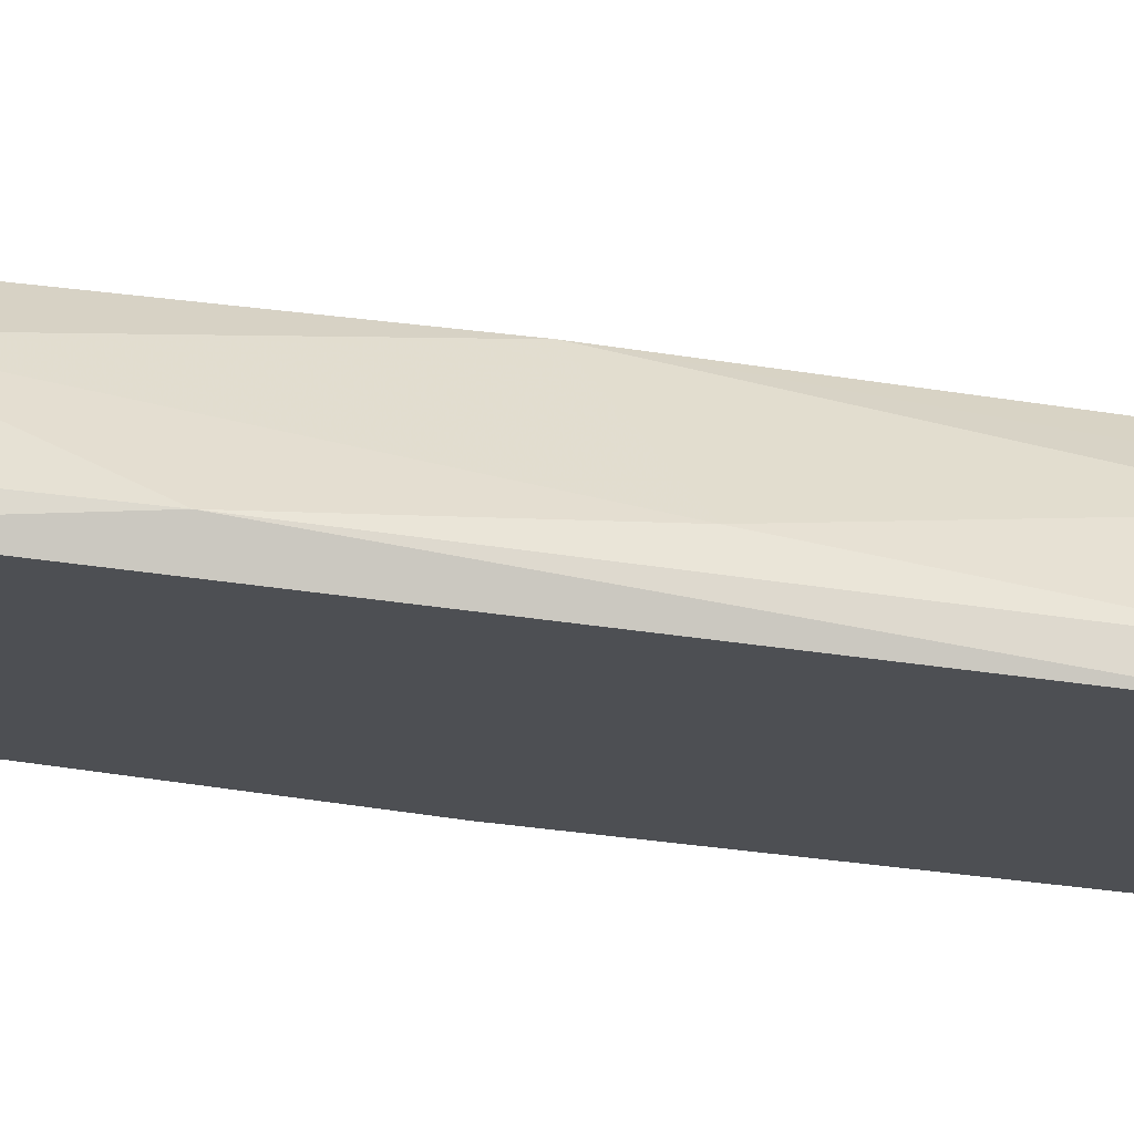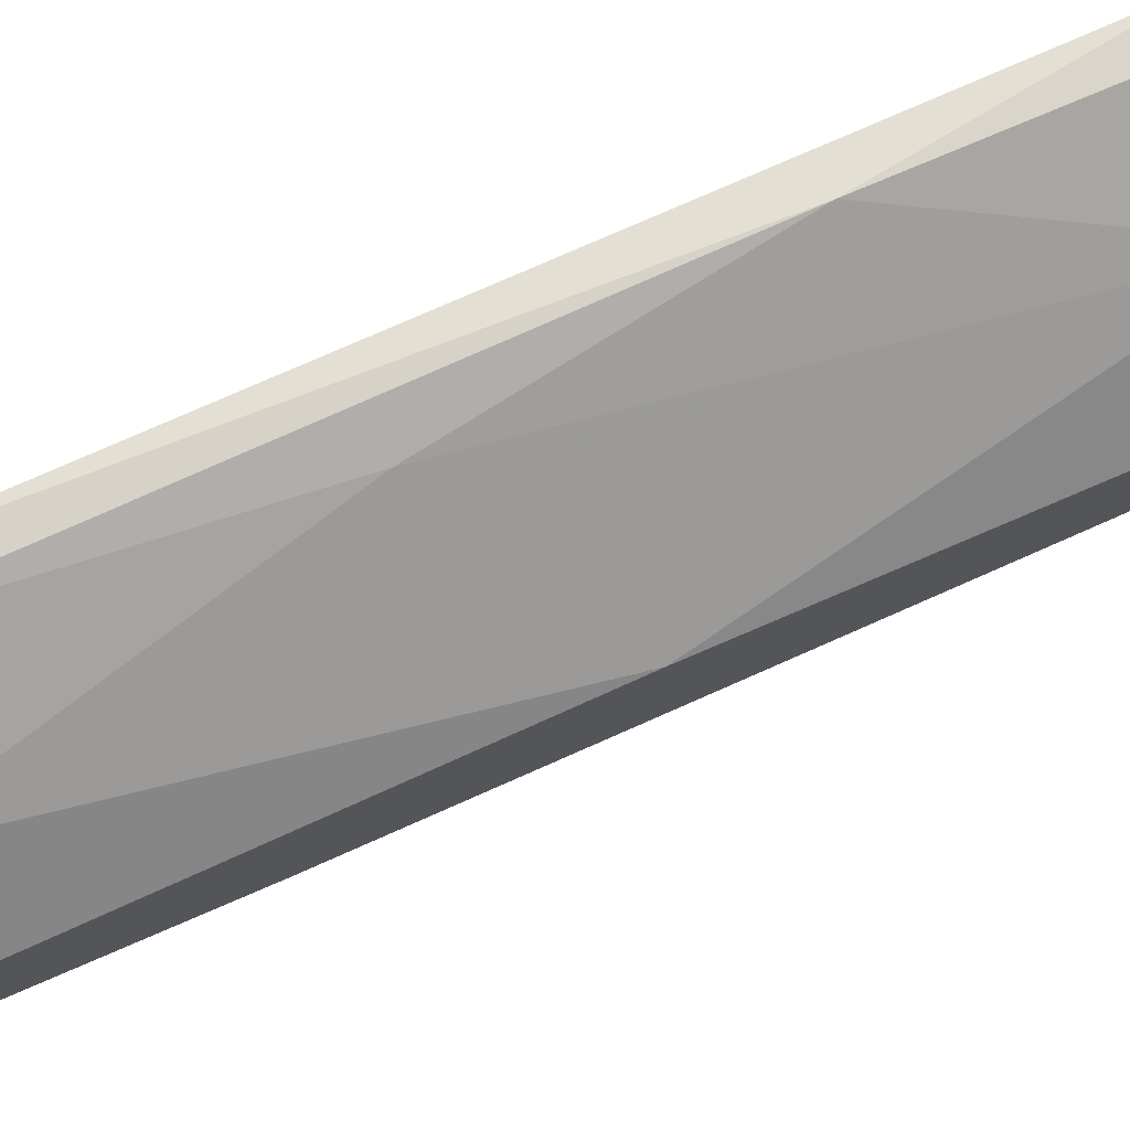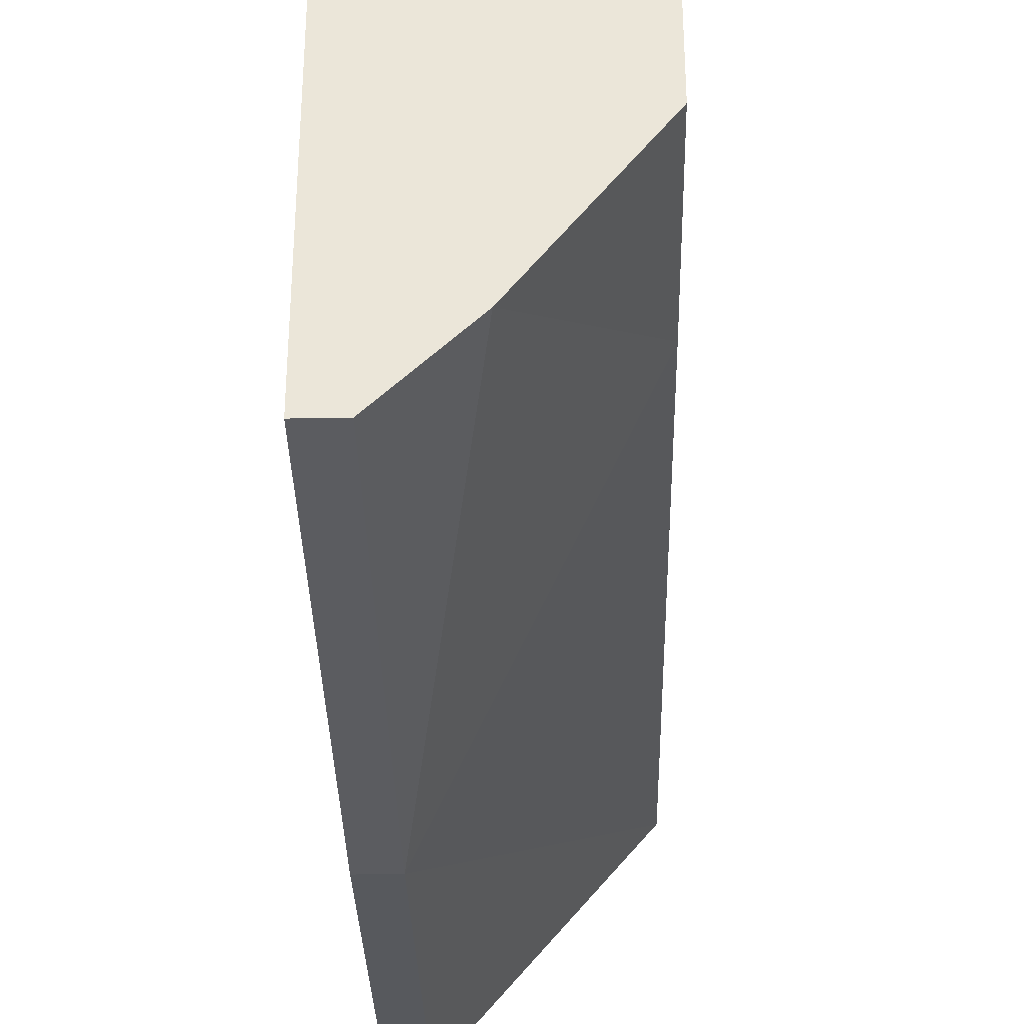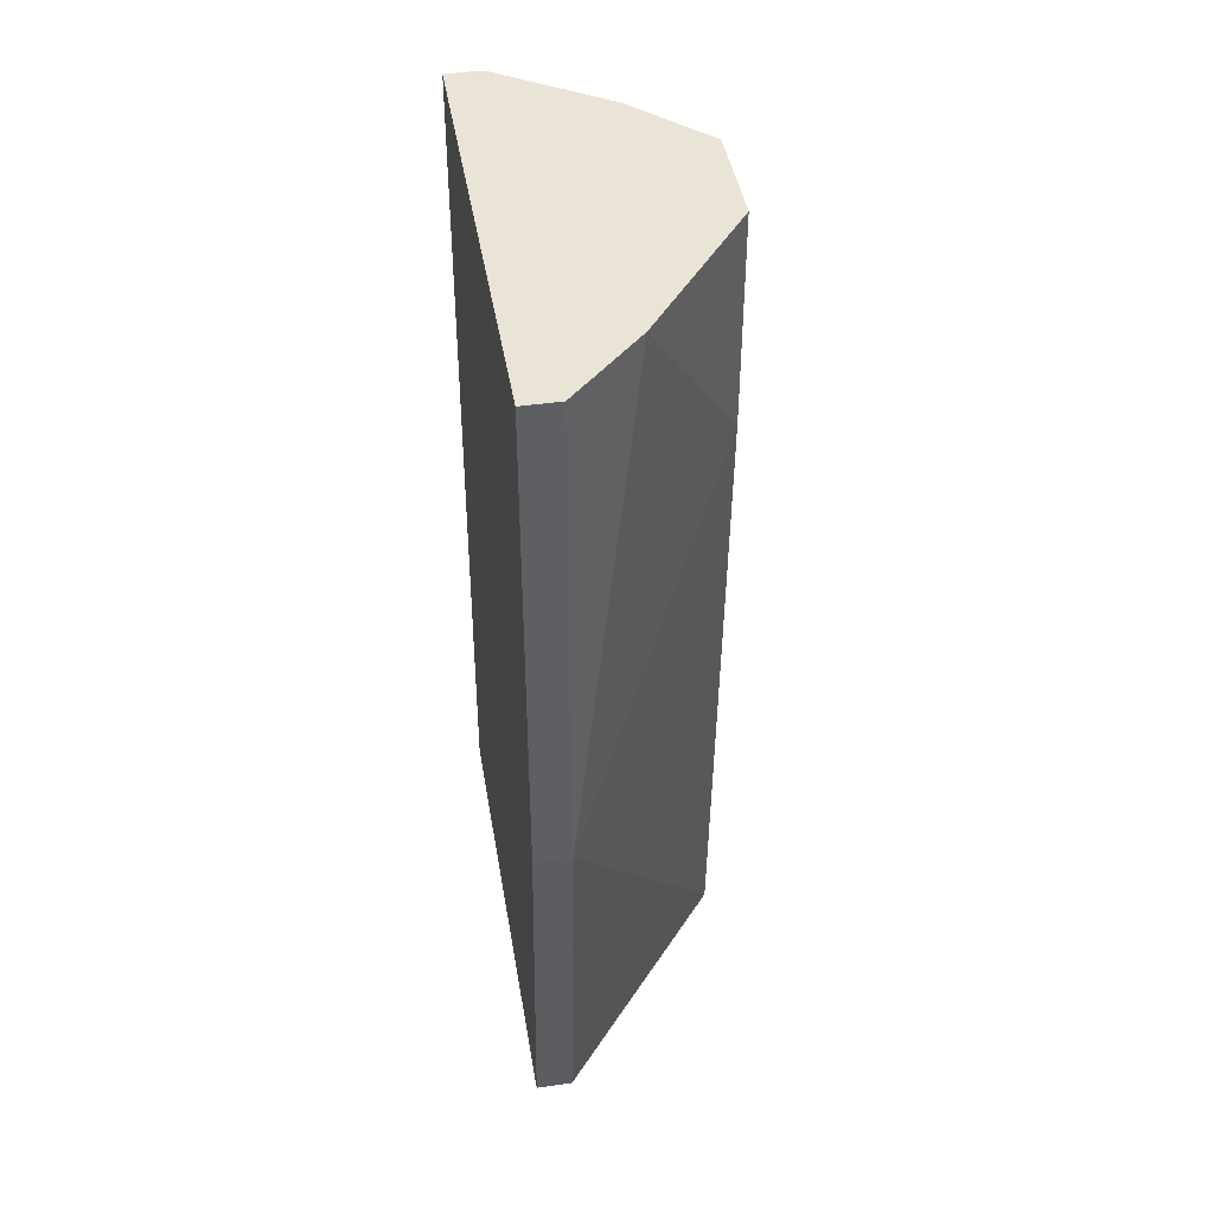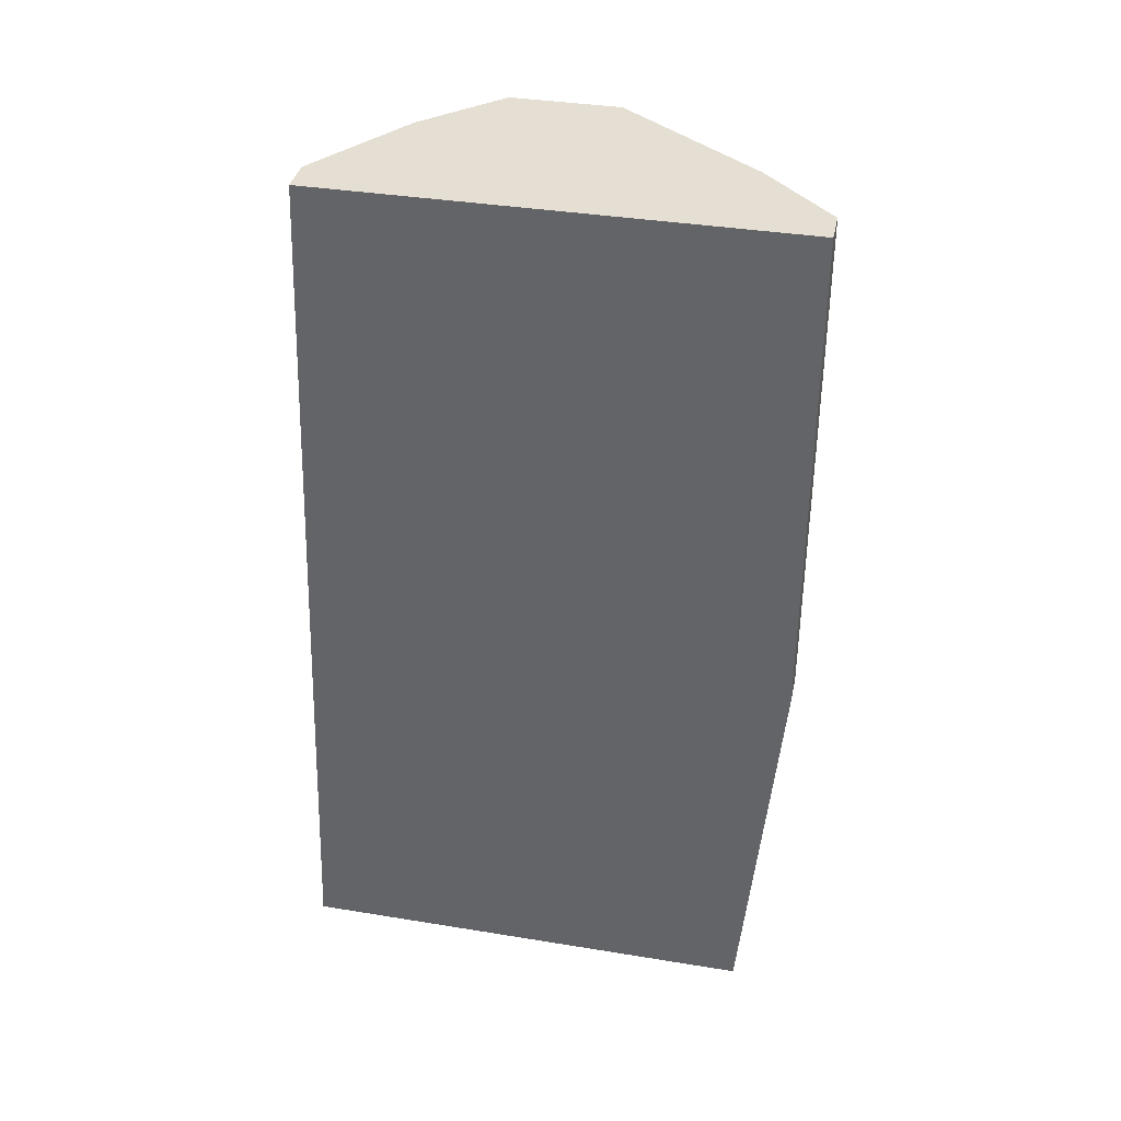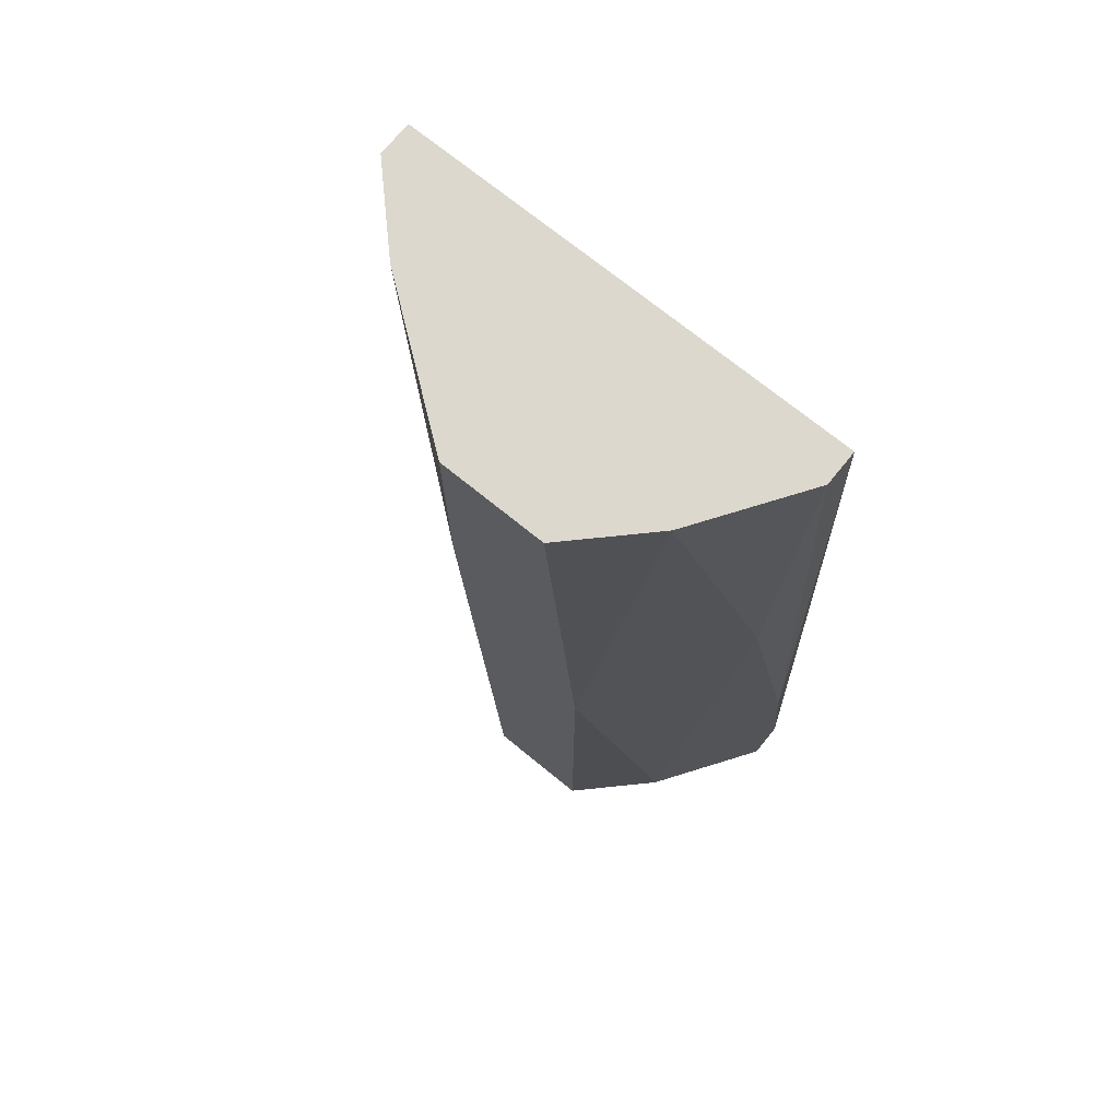
<metadata>
{"format":"obj","ext":"obj","renderer":"f3d","projection":"perspective","resolution":1024,"background":"white","views":[{"elev":71.8,"azim":-83.6,"up":"+Y"},{"elev":74.5,"azim":66.6,"up":"+Y"},{"elev":-34.8,"azim":1.3,"up":"+Y"},{"elev":43.6,"azim":-9.5,"up":"+Z"},{"elev":36.9,"azim":-78.1,"up":"+Z"},{"elev":72.4,"azim":129.1,"up":"+Z"}]}
</metadata>
<code>
v 0.001344 0.02745 -0.000135
v 0.001344 0.02745 -0.0118
v 0.001344 0.02648 0.0125
v 0.001344 0.02454 -0.0118
v 0.001344 0.02357 0.0125
v 0.001344 0.02357 0.006666
v -0.004487 0.03134 -0.0118
v -0.004487 0.03037 0.0125
v -0.004487 0.01774 -0.001105
v -0.004487 0.01774 0.0125
v -0.004487 0.01871 -0.0118
v 0.000372 0.02745 0.0125
v -0.0006 0.02939 -0.0118
v -0.0006 0.02842 0.0125
v -0.002543 0.03037 0.002778
v -0.001572 0.01968 0.0125
v -0.003515 0.03134 -0.004993
v -0.003515 0.03134 -0.0118
v -0.003515 0.03037 0.0125
v -0.003515 0.01774 -0.001105
v -0.003515 0.01774 0.0125
v -0.003515 0.01871 -0.0118
f 17 13 18
f 11 9 8
f 2 11 7
f 11 8 7
f 12 8 16
f 11 2 4
f 8 9 10
f 16 8 10
f 12 16 5
f 4 2 5
f 7 8 17
f 9 11 20
f 10 9 20
f 5 2 1
f 11 4 22
f 20 11 22
f 4 20 22
f 8 12 19
f 17 8 19
f 2 7 13
f 1 2 13
f 12 5 3
f 1 12 3
f 5 1 3
f 5 16 6
f 4 5 6
f 20 4 6
f 16 20 6
f 12 1 14
f 19 12 14
f 16 10 21
f 20 16 21
f 10 20 21
f 17 19 15
f 13 17 15
f 1 13 15
f 14 1 15
f 19 14 15
f 7 17 18
f 13 7 18

</code>
